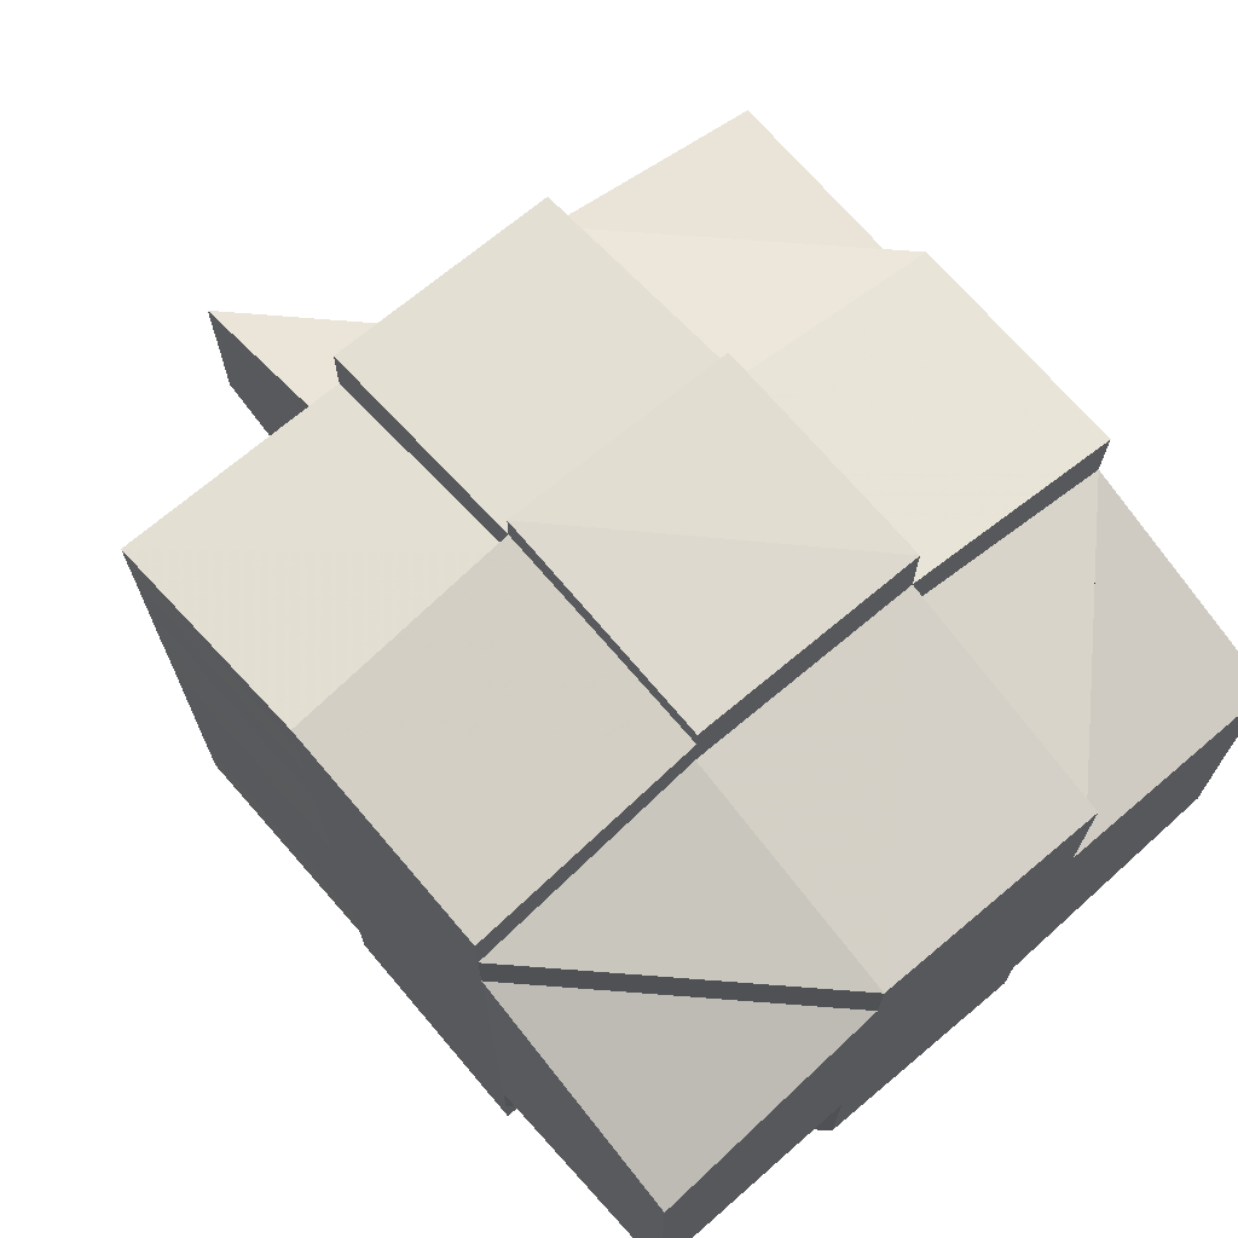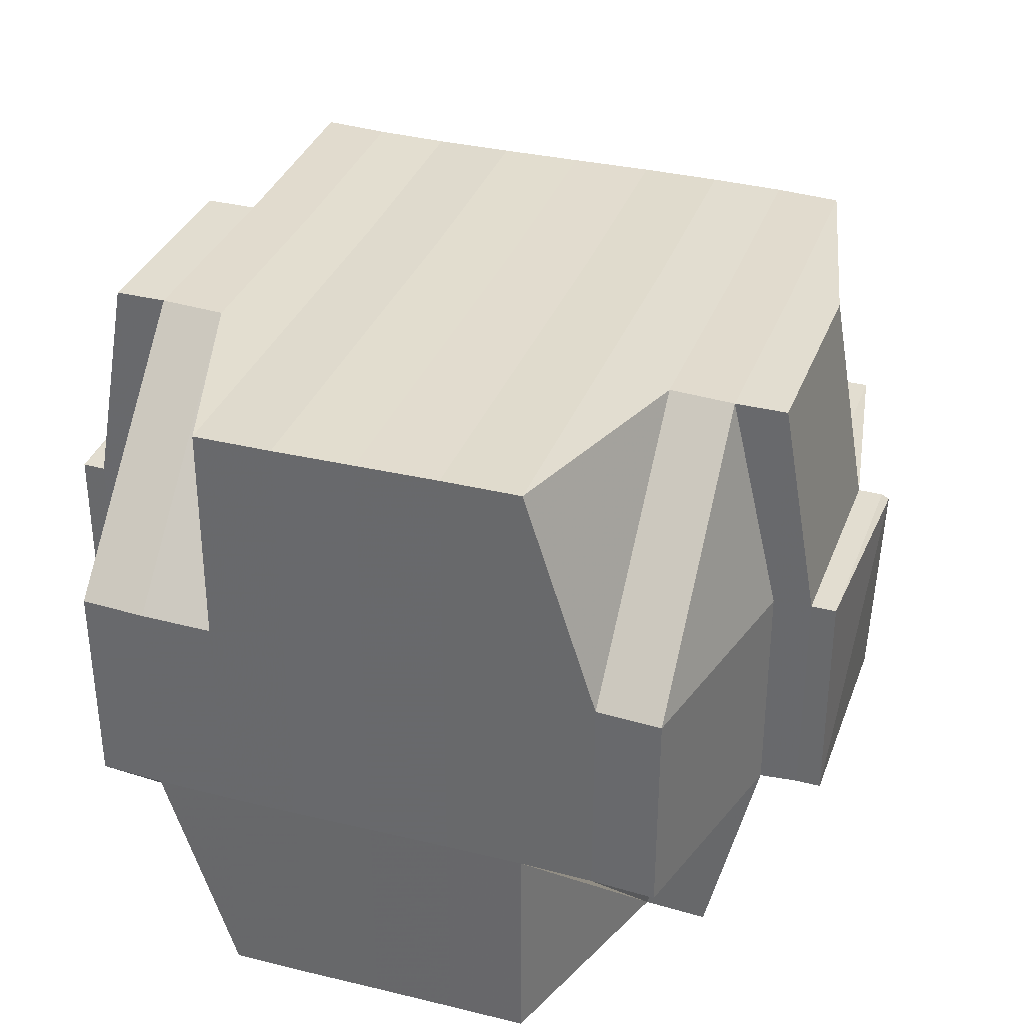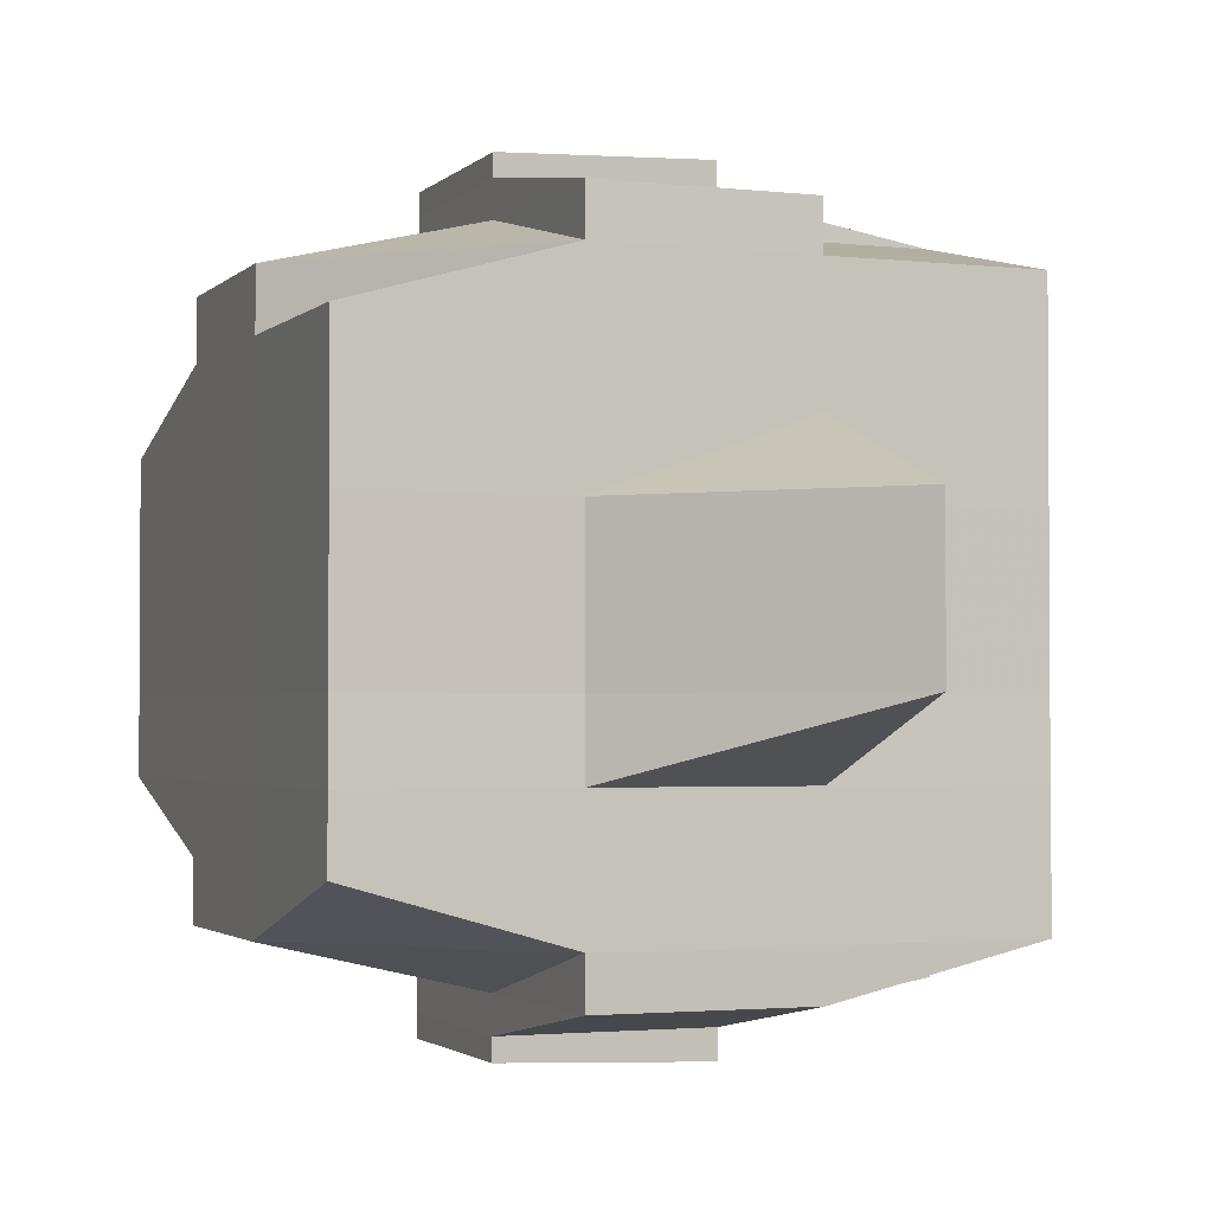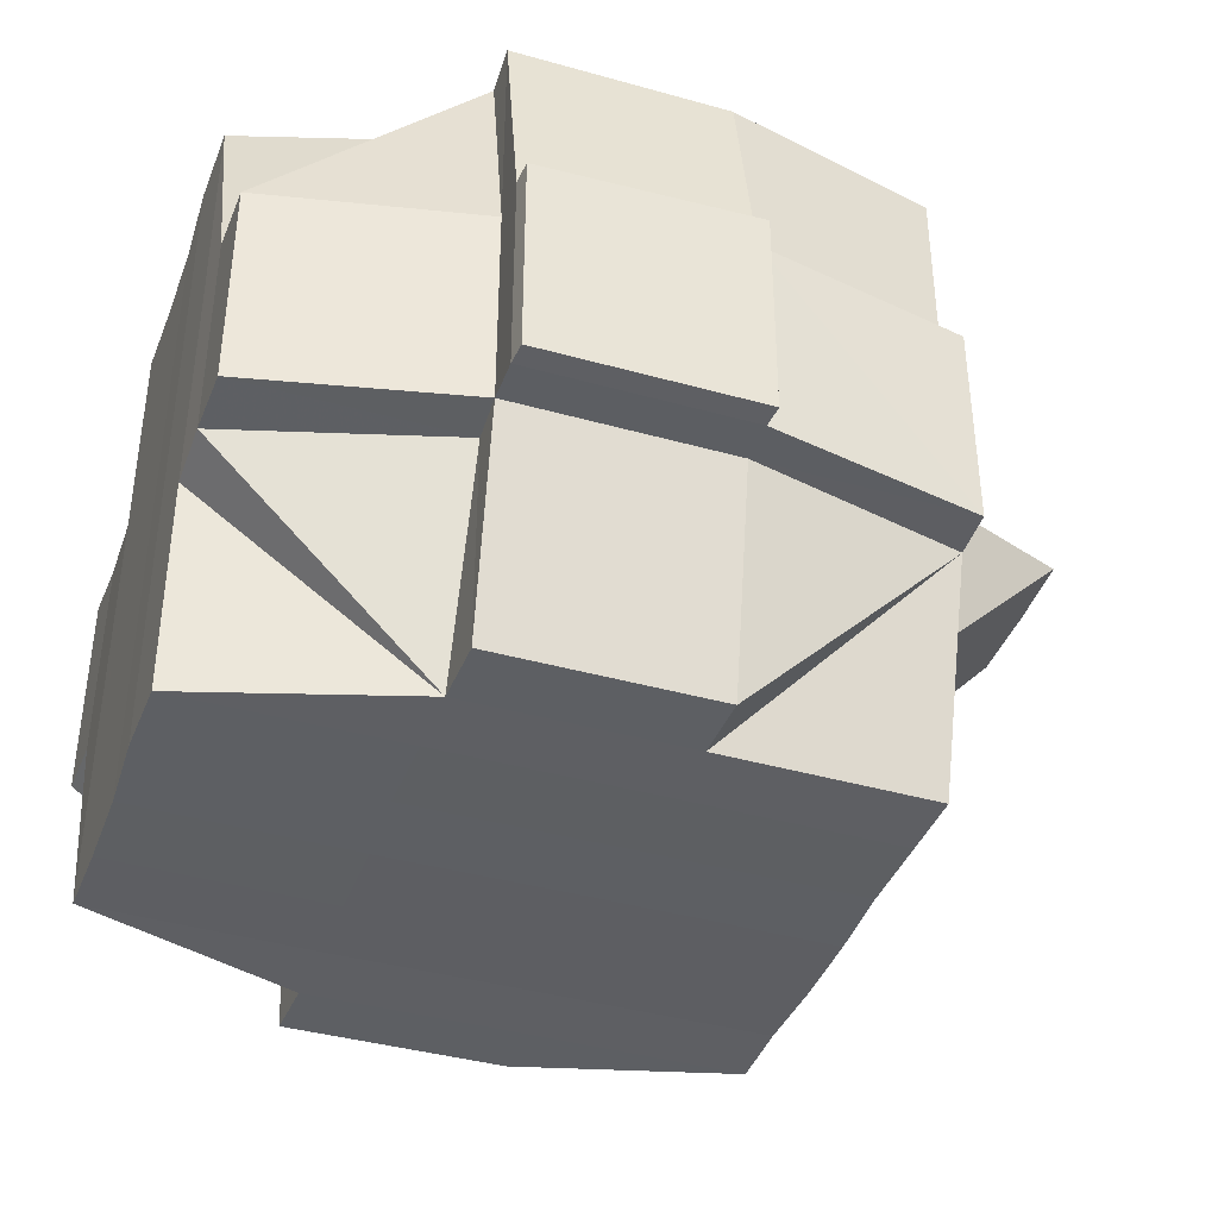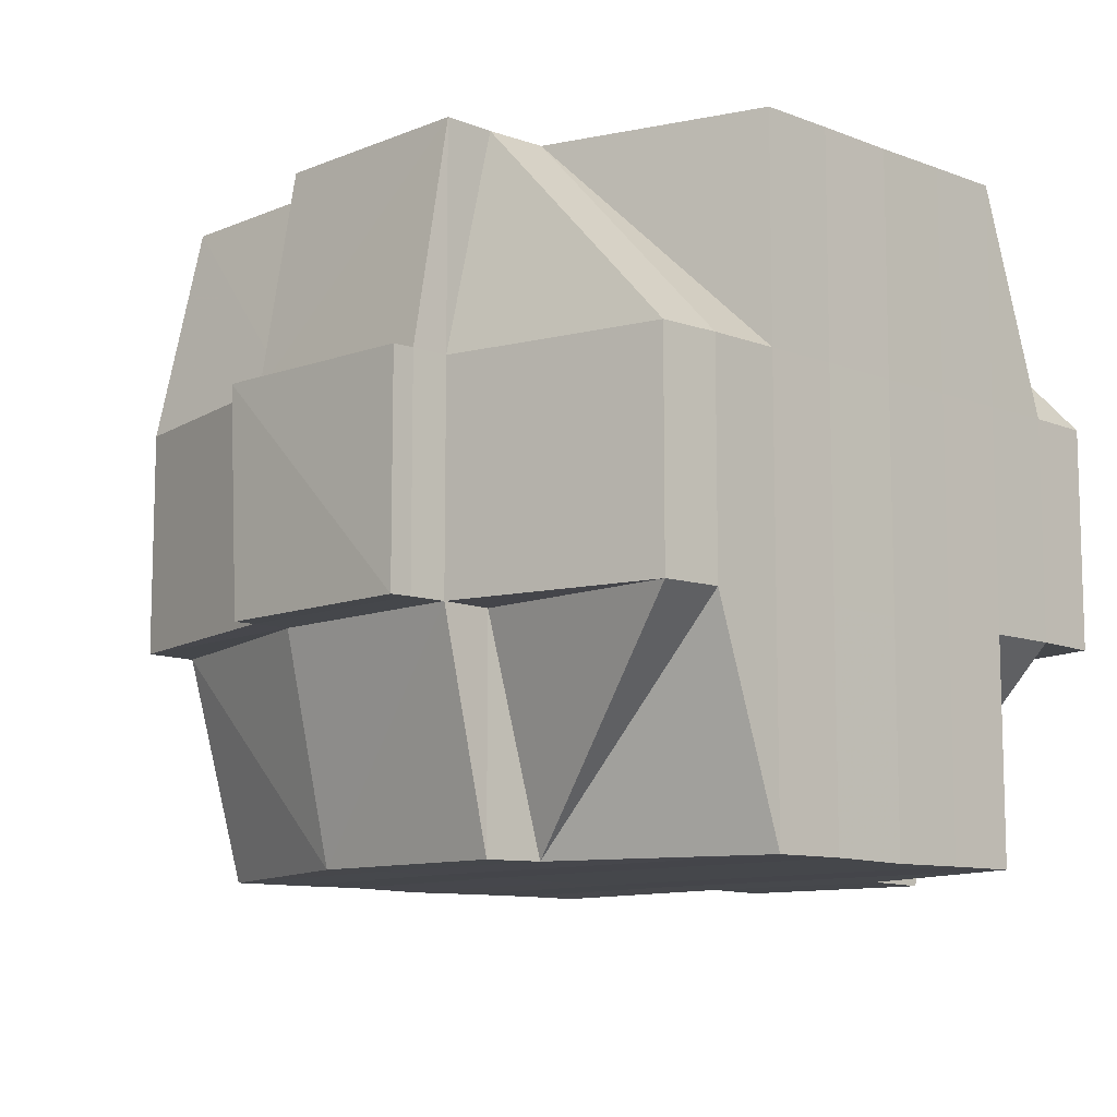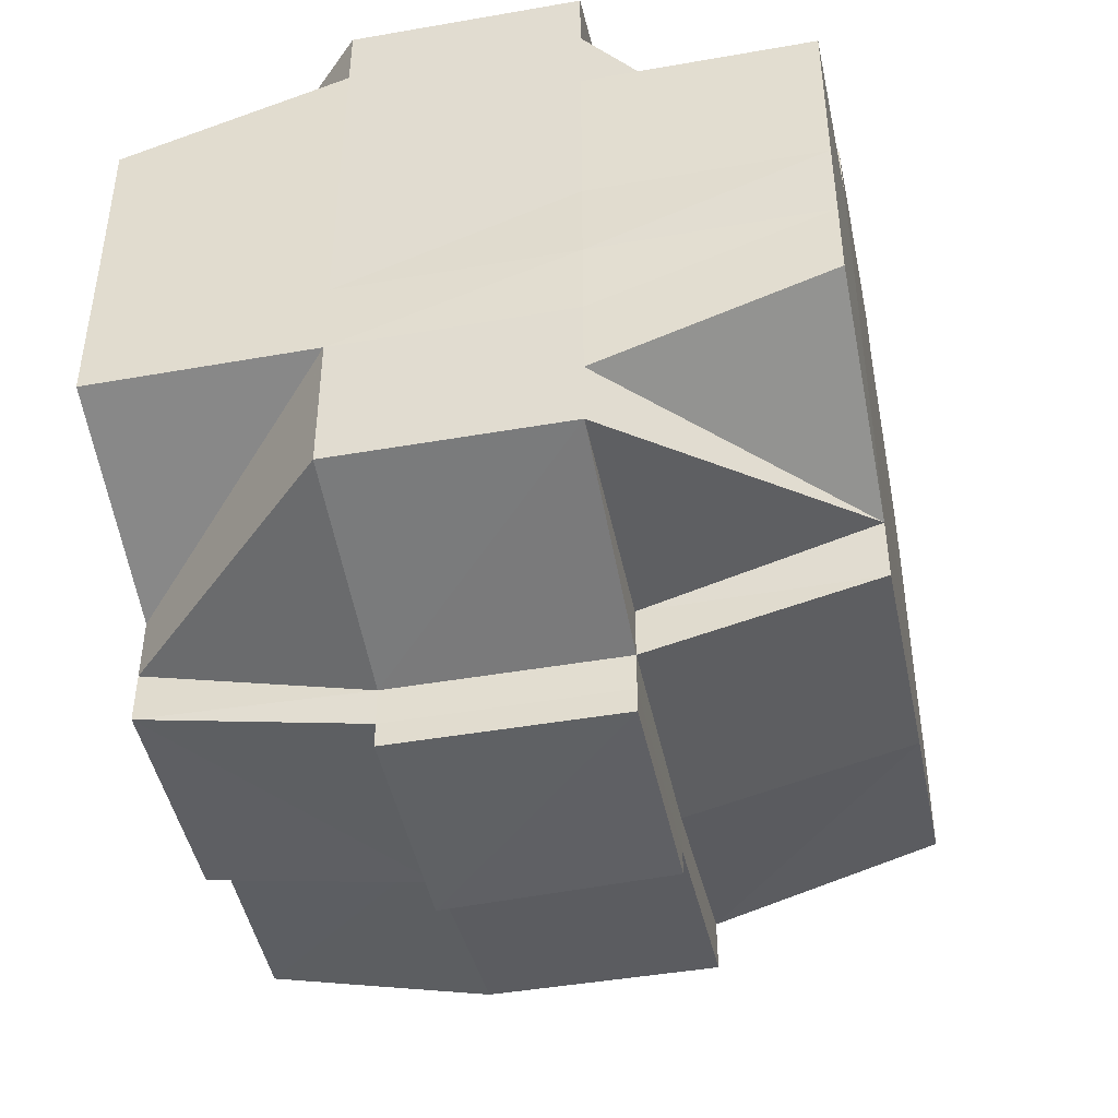
<metadata>
{"format":"obj","ext":"obj","renderer":"f3d","projection":"perspective","resolution":1024,"background":"white","views":[{"elev":70.3,"azim":-130.4,"up":"+Z"},{"elev":34.2,"azim":-71.0,"up":"+Y"},{"elev":-2.3,"azim":68.3,"up":"+Z"},{"elev":-39.8,"azim":-19.3,"up":"+Y"},{"elev":-10.3,"azim":-133.8,"up":"+Y"},{"elev":-45.1,"azim":-78.6,"up":"+Z"}]}
</metadata>
<code>
o 1120
v 2205 1872 9.161
v 2205 1872 9.161
v 2205 1872 9.162
v 2205 1872 9.161
v 2205 1872 9.162
v 2205 1872 9.16
v 2205 1872 9.161
v 2205 1872 9.16
v 2205 1872 9.161
v 2205 1872 9.161
v 2205 1872 9.162
v 2205 1872 9.159
v 2205 1872 9.16
v 2205 1872 9.159
v 2205 1872 9.16
v 2205 1872 9.161
v 2205 1872 9.161
v 2205 1872 9.16
v 2205 1872 9.16
v 2205 1872 9.161
v 2205 1872 9.161
v 2205 1872 9.161
v 2205 1872 9.16
v 2205 1872 9.159
v 2205 1872 9.16
v 2205 1872 9.156
v 2205 1872 9.159
v 2205 1872 9.159
v 2205 1872 9.153
v 2205 1872 9.156
v 2205 1872 9.156
v 2205 1872 9.156
v 2205 1872 9.156
v 2205 1872 9.159
v 2205 1872 9.153
v 2205 1872 9.153
v 2205 1872 9.156
v 2205 1872 9.159
v 2205 1872 9.16
v 2205 1872 9.153
v 2205 1872 9.16
v 2205 1872 9.161
v 2205 1872 9.15
v 2205 1872 9.15
v 2205 1872 9.153
v 2205 1872 9.15
v 2205 1872 9.146
v 2205 1872 9.15
v 2205 1872 9.153
v 2205 1872 9.15
v 2205 1872 9.146
v 2205 1872 9.143
v 2205 1872 9.146
v 2205 1872 9.146
v 2205 1872 9.146
v 2205 1872 9.15
v 2205 1872 9.143
v 2205 1872 9.139
v 2205 1872 9.143
v 2205 1872 9.135
v 2205 1872 9.139
v 2205 1872 9.143
v 2205 1872 9.146
v 2205 1872 9.139
v 2205 1872 9.143
v 2205 1872 9.139
v 2205 1872 9.139
v 2205 1872 9.143
v 2205 1872 9.135
v 2205 1872 9.135
v 2205 1872 9.135
v 2205 1872 9.135
v 2205 1872 9.139
v 2205 1872 9.132
v 2205 1872 9.132
v 2205 1872 9.132
v 2205 1872 9.135
v 2205 1872 9.132
v 2205 1872 9.129
v 2205 1872 9.135
v 2205 1872 9.129
v 2205 1872 9.132
v 2205 1872 9.129
v 2205 1872 9.127
v 2205 1872 9.129
v 2205 1872 9.129
v 2205 1872 9.129
v 2205 1872 9.132
v 2205 1872 9.129
v 2205 1872 9.127
v 2205 1872 9.132
v 2205 1872 9.129
v 2205 1872 9.129
v 2205 1872 9.127
v 2205 1872 9.127
v 2205 1872 9.129
v 2205 1872 9.132
v 2205 1872 9.129
v 2205 1872 9.127
v 2205 1872 9.125
v 2205 1872 9.124
v 2205 1872 9.125
v 2205 1872 9.124
v 2205 1872 9.125
v 2205 1872 9.124
v 2205 1872 9.125
v 2205 1872 9.125
v 2205 1872 9.127
v 2205 1872 9.129
v 2205 1872 9.127
v 2205 1872 9.127
v 2205 1872 9.129
v 2205 1872 9.127
v 2205 1872 9.125
v 2205 1872 9.125
v 2205 1872 9.127
v 2205 1872 9.125
v 2205 1872 9.127
v 2205 1872 9.127
v 2205 1872 9.129
v 2205 1872 9.127
v 2205 1872 9.125
v 2205 1872 9.129
v 2205 1872 9.129
v 2205 1872 9.132
v 2205 1872 9.129
v 2205 1872 9.132
v 2205 1872 9.129
v 2205 1872 9.132
v 2205 1872 9.135
v 2205 1872 9.132
v 2205 1872 9.135
v 2205 1872 9.135
v 2205 1872 9.135
v 2205 1872 9.139
v 2205 1872 9.132
v 2205 1872 9.139
v 2205 1872 9.143
v 2205 1872 9.129
v 2205 1872 9.129
v 2205 1872 9.132
v 2205 1872 9.127
v 2205 1872 9.143
v 2205 1872 9.146
v 2205 1872 9.129
v 2205 1872 9.127
v 2205 1872 9.127
v 2205 1872 9.146
v 2205 1872 9.15
v 2205 1872 9.146
v 2205 1872 9.143
v 2205 1872 9.139
v 2205 1872 9.135
v 2205 1872 9.139
v 2205 1872 9.139
v 2205 1872 9.143
v 2205 1872 9.143
v 2205 1872 9.146
v 2205 1872 9.146
v 2205 1872 9.15
v 2205 1872 9.15
v 2205 1872 9.153
v 2205 1872 9.153
v 2205 1872 9.156
v 2205 1872 9.159
v 2205 1872 9.159
v 2205 1872 9.159
v 2205 1872 9.16
v 2205 1872 9.156
v 2205 1872 9.156
v 2205 1872 9.159
v 2205 1872 9.159
v 2205 1872 9.159
v 2205 1872 9.156
v 2205 1872 9.159
v 2205 1872 9.156
v 2205 1872 9.156
v 2205 1872 9.153
v 2205 1872 9.153
v 2205 1872 9.156
v 2205 1872 9.153
v 2205 1872 9.15
v 2205 1872 9.15
v 2205 1872 9.146
v 2205 1872 9.153
v 2205 1872 9.146
v 2205 1872 9.143
v 2205 1872 9.146
v 2205 1872 9.15
v 2205 1872 9.139
v 2205 1872 9.143
v 2205 1872 9.146
v 2205 1872 9.143
v 2205 1872 9.135
v 2205 1872 9.139
v 2205 1872 9.139
v 2205 1872 9.132
v 2205 1872 9.135
v 2205 1872 9.16
v 2205 1872 9.16
v 2205 1872 9.161
v 2205 1872 9.159
v 2205 1872 9.159
v 2205 1872 9.159
v 2205 1872 9.156
v 2205 1872 9.159
v 2205 1872 9.156
v 2205 1872 9.156
v 2205 1872 9.156
v 2205 1872 9.153
v 2205 1872 9.153
v 2205 1872 9.156
v 2205 1872 9.153
v 2205 1872 9.15
v 2205 1872 9.153
v 2205 1872 9.15
v 2205 1872 9.153
v 2205 1872 9.15
v 2205 1872 9.146
v 2205 1872 9.15
v 2205 1872 9.15
v 2205 1872 9.15
v 2205 1872 9.146
v 2205 1872 9.143
v 2205 1872 9.146
v 2205 1872 9.146
v 2205 1872 9.15
v 2205 1872 9.146
v 2205 1872 9.143
v 2205 1872 9.153
v 2205 1872 9.139
v 2205 1872 9.143
v 2205 1872 9.135
v 2205 1872 9.139
v 2205 1872 9.143
v 2205 1872 9.139
v 2205 1872 9.139
v 2205 1872 9.135
v 2205 1872 9.146
v 2205 1872 9.15
v 2205 1872 9.143
v 2205 1872 9.146
v 2205 1872 9.143
v 2205 1872 9.139
v 2205 1872 9.139
v 2205 1872 9.143
v 2205 1872 9.135
v 2205 1872 9.132
v 2205 1872 9.135
v 2205 1872 9.135
v 2205 1872 9.132
v 2205 1872 9.139
v 2205 1872 9.132
v 2205 1872 9.129
v 2205 1872 9.129
v 2205 1872 9.127
v 2205 1872 9.129
v 2205 1872 9.125
v 2205 1872 9.127
v 2205 1872 9.127
v 2205 1872 9.127
v 2205 1872 9.129
v 2205 1872 9.125
v 2205 1872 9.127
v 2205 1872 9.127
v 2205 1872 9.127
v 2205 1872 9.129
v 2205 1872 9.135
v 2205 1872 9.135
v 2205 1872 9.139
v 2205 1872 9.135
v 2205 1872 9.132
v 2205 1872 9.139
v 2205 1872 9.143
v 2205 1872 9.139
v 2205 1872 9.135
v 2205 1872 9.139
v 2205 1872 9.143
v 2205 1872 9.146
v 2205 1872 9.143
v 2205 1872 9.143
v 2205 1872 9.146
v 2205 1872 9.15
v 2205 1872 9.146
v 2205 1872 9.146
v 2205 1872 9.15
v 2205 1872 9.15
v 2205 1872 9.15
v 2205 1872 9.153
v 2205 1872 9.156
v 2205 1872 9.156
v 2205 1872 9.156
v 2205 1872 9.153
v 2205 1872 9.156
v 2205 1872 9.159
v 2205 1872 9.156
v 2205 1872 9.156
v 2205 1872 9.16
v 2205 1872 9.159
v 2205 1872 9.16
v 2205 1872 9.159
v 2205 1872 9.16
v 2205 1872 9.156
v 2205 1872 9.156
v 2205 1872 9.159
v 2205 1872 9.156
v 2205 1872 9.159
v 2205 1872 9.156
v 2205 1872 9.124
v 2205 1872 9.124
v 2205 1872 9.125
v 2205 1872 9.125
v 2205 1872 9.125
v 2205 1872 9.124
v 2205 1872 9.124
v 2205 1872 9.124
v 2205 1872 9.125
v 2205 1872 9.124
v 2205 1872 9.124
v 2205 1872 9.124
v 2205 1872 9.125
v 2205 1872 9.125
v 2205 1872 9.125
v 2205 1872 9.124
v 2205 1872 9.124
v 2205 1872 9.124
v 2205 1872 9.124
v 2205 1872 9.124
f 1 2 3
f 2 4 5
f 1 6 7
f 8 6 9
f 9 10 11
f 8 12 13
f 12 14 15
f 16 15 10
f 17 18 16
f 18 19 20
f 21 20 11
f 22 23 21
f 23 24 25
f 24 26 27
f 28 27 25
f 26 29 30
f 31 30 27
f 30 32 27
f 32 33 34
f 30 35 32
f 36 35 30
f 27 37 38
f 27 38 39
f 35 40 37
f 41 39 42
f 36 43 35
f 44 43 45
f 46 47 43
f 43 48 35
f 35 48 49
f 48 50 40
f 43 51 48
f 47 52 51
f 53 51 43
f 51 54 48
f 54 55 50
f 48 54 56
f 51 57 54
f 52 58 57
f 59 57 51
f 58 60 61
f 57 62 54
f 54 62 63
f 57 61 62
f 64 61 57
f 62 65 55
f 61 66 62
f 66 67 65
f 62 66 68
f 61 69 66
f 70 69 61
f 69 71 66
f 71 72 67
f 66 71 73
f 69 74 71
f 70 74 69
f 74 75 71
f 75 76 72
f 71 75 77
f 78 74 70
f 78 79 74
f 80 78 70
f 79 81 82
f 83 84 81
f 85 84 86
f 87 86 88
f 89 79 78
f 89 90 79
f 91 89 78
f 91 78 80
f 92 89 91
f 92 90 89
f 93 94 92
f 94 95 96
f 97 92 91
f 98 92 97
f 99 100 90
f 100 101 102
f 101 103 104
f 102 105 106
f 107 104 108
f 90 108 109
f 90 107 110
f 111 90 112
f 113 114 111
f 114 115 116
f 102 117 118
f 118 106 119
f 118 119 120
f 121 122 118
f 110 118 123
f 124 121 123
f 125 124 75
f 126 123 75
f 75 123 127
f 123 118 128
f 123 128 127
f 127 128 129
f 127 129 130
f 129 128 131
f 130 129 132
f 129 131 132
f 132 131 133
f 132 134 135
f 131 136 134
f 137 135 138
f 128 139 131
f 139 140 136
f 131 139 141
f 139 142 140
f 143 138 144
f 145 146 139
f 146 147 139
f 148 144 149
f 150 151 148
f 151 152 143
f 152 153 154
f 155 154 156
f 157 156 158
f 159 158 160
f 161 149 162
f 163 162 164
f 165 164 166
f 167 166 168
f 169 170 167
f 171 172 168
f 173 174 172
f 175 176 171
f 177 163 170
f 178 163 177
f 32 178 177
f 179 178 180
f 181 182 178
f 178 183 163
f 56 183 178
f 182 184 183
f 183 161 163
f 163 161 185
f 183 186 161
f 63 186 183
f 184 187 186
f 186 188 189
f 187 190 191
f 68 191 186
f 186 191 192
f 191 193 188
f 190 194 195
f 73 195 191
f 191 195 157
f 195 196 193
f 194 197 130
f 130 198 196
f 77 130 195
f 195 130 155
f 199 200 201
f 199 202 41
f 202 203 200
f 204 205 202
f 206 202 13
f 202 207 28
f 207 208 203
f 209 207 202
f 210 211 208
f 207 210 212
f 209 213 207
f 213 210 207
f 213 214 210
f 215 213 209
f 214 216 210
f 210 216 217
f 218 214 213
f 218 219 214
f 220 218 213
f 215 220 213
f 221 220 215
f 222 223 221
f 223 224 225
f 225 226 220
f 220 226 218
f 226 219 218
f 227 228 220
f 228 229 226
f 230 227 215
f 224 231 232
f 231 233 234
f 232 235 226
f 226 235 219
f 229 236 235
f 234 237 235
f 236 238 237
f 219 239 240
f 235 241 219
f 235 237 241
f 219 241 242
f 241 243 239
f 237 244 241
f 244 245 243
f 241 244 246
f 237 247 244
f 133 247 237
f 238 248 247
f 247 249 244
f 249 250 245
f 249 251 250
f 244 249 252
f 247 253 249
f 248 254 253
f 141 253 247
f 253 97 249
f 253 98 97
f 255 98 253
f 255 256 257
f 147 258 256
f 259 258 260
f 261 260 262
f 263 258 142
f 264 263 265
f 265 266 267
f 97 91 268
f 268 91 80
f 80 269 270
f 271 272 268
f 268 80 273
f 273 80 64
f 273 270 274
f 275 268 273
f 276 268 275
f 277 271 275
f 275 273 278
f 278 273 59
f 278 274 279
f 280 275 278
f 252 275 280
f 281 277 280
f 280 278 282
f 282 278 53
f 282 279 283
f 284 280 282
f 246 280 284
f 285 281 284
f 286 285 216
f 242 284 216
f 284 282 287
f 216 284 287
f 287 282 288
f 216 287 217
f 287 283 289
f 217 287 36
f 217 36 290
f 290 289 291
f 292 293 290
f 294 291 295
f 296 297 295
f 298 299 300
f 299 301 302
f 303 304 305
f 305 304 206
f 304 306 307
f 308 230 304
f 304 215 209
f 185 215 304
f 309 310 311
f 312 310 313
f 310 314 315
f 316 315 317
f 318 314 319
f 320 319 321
f 322 318 323
f 324 325 326
f 326 327 328

</code>
